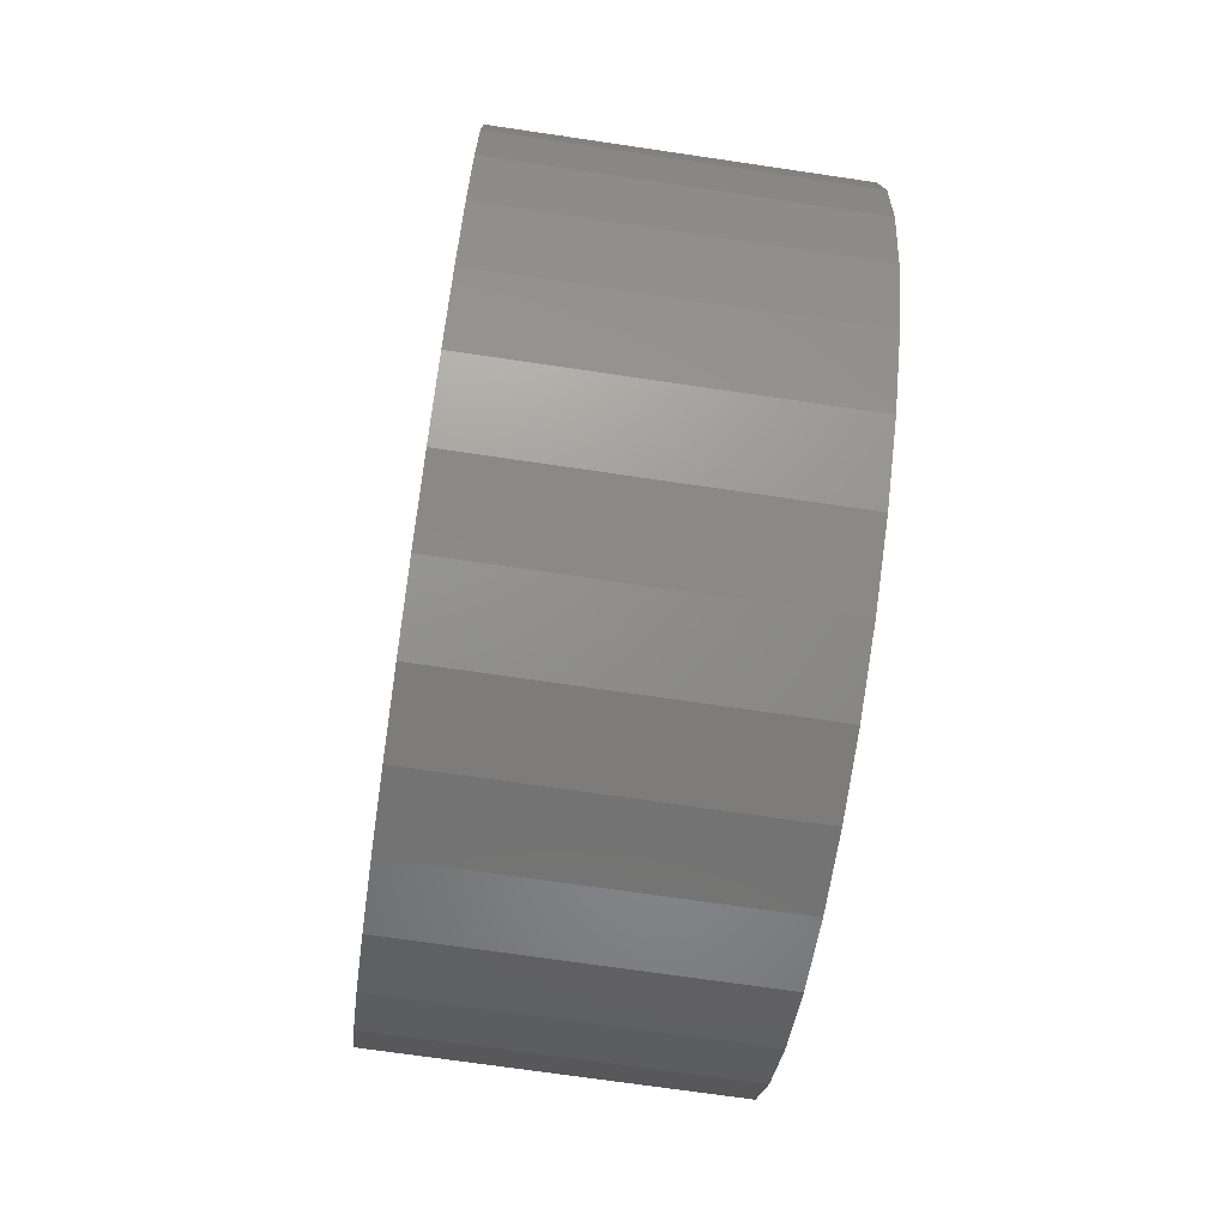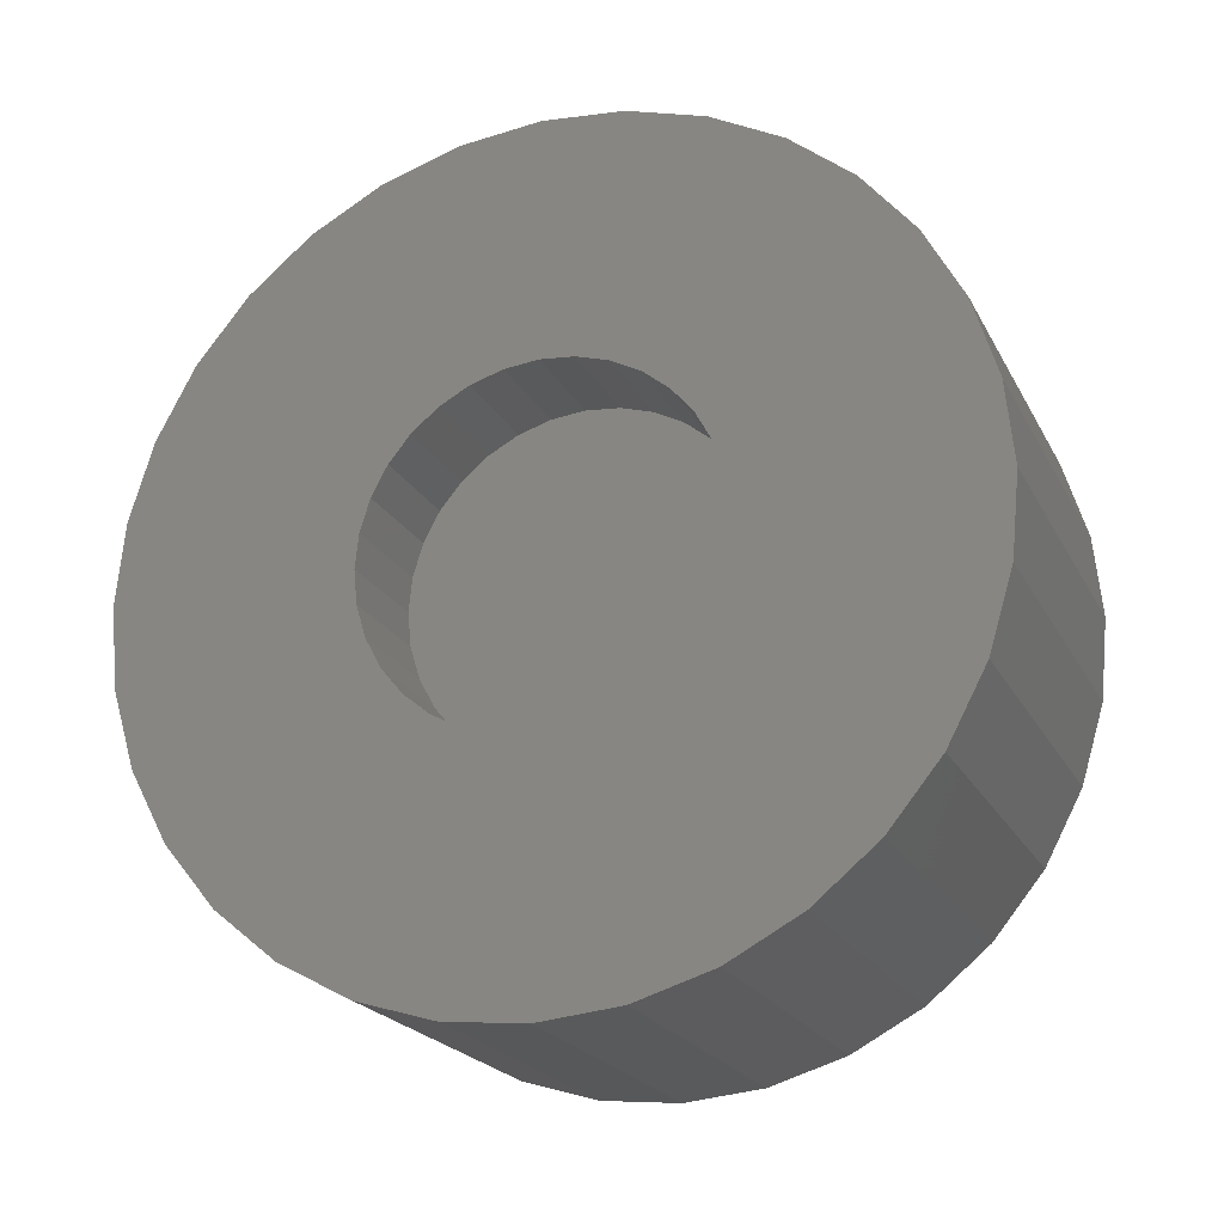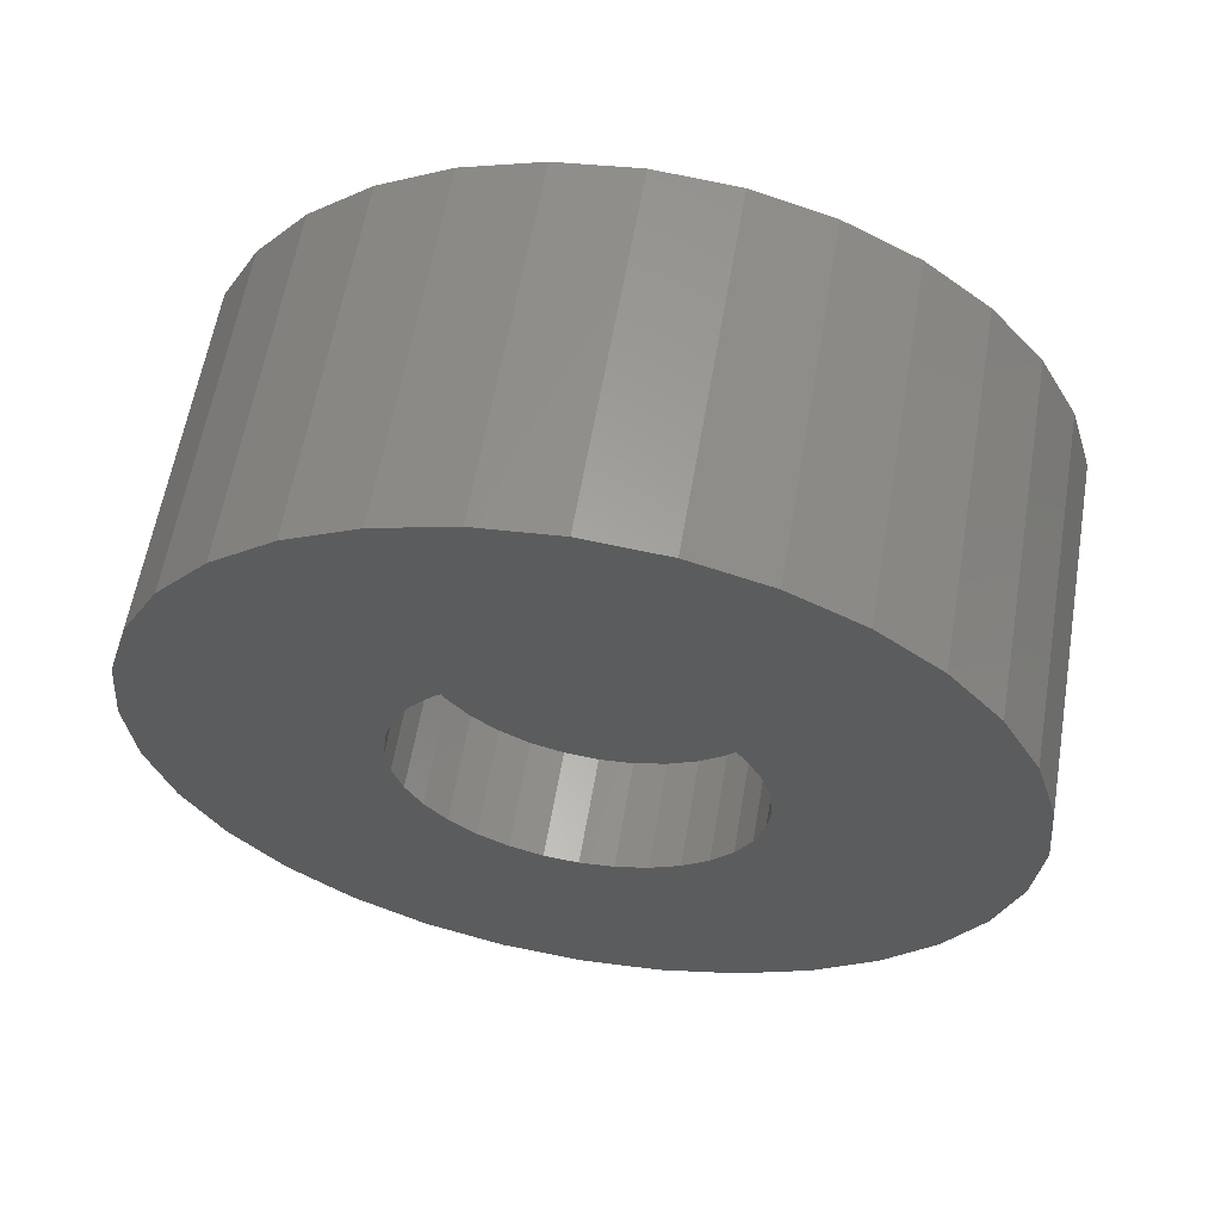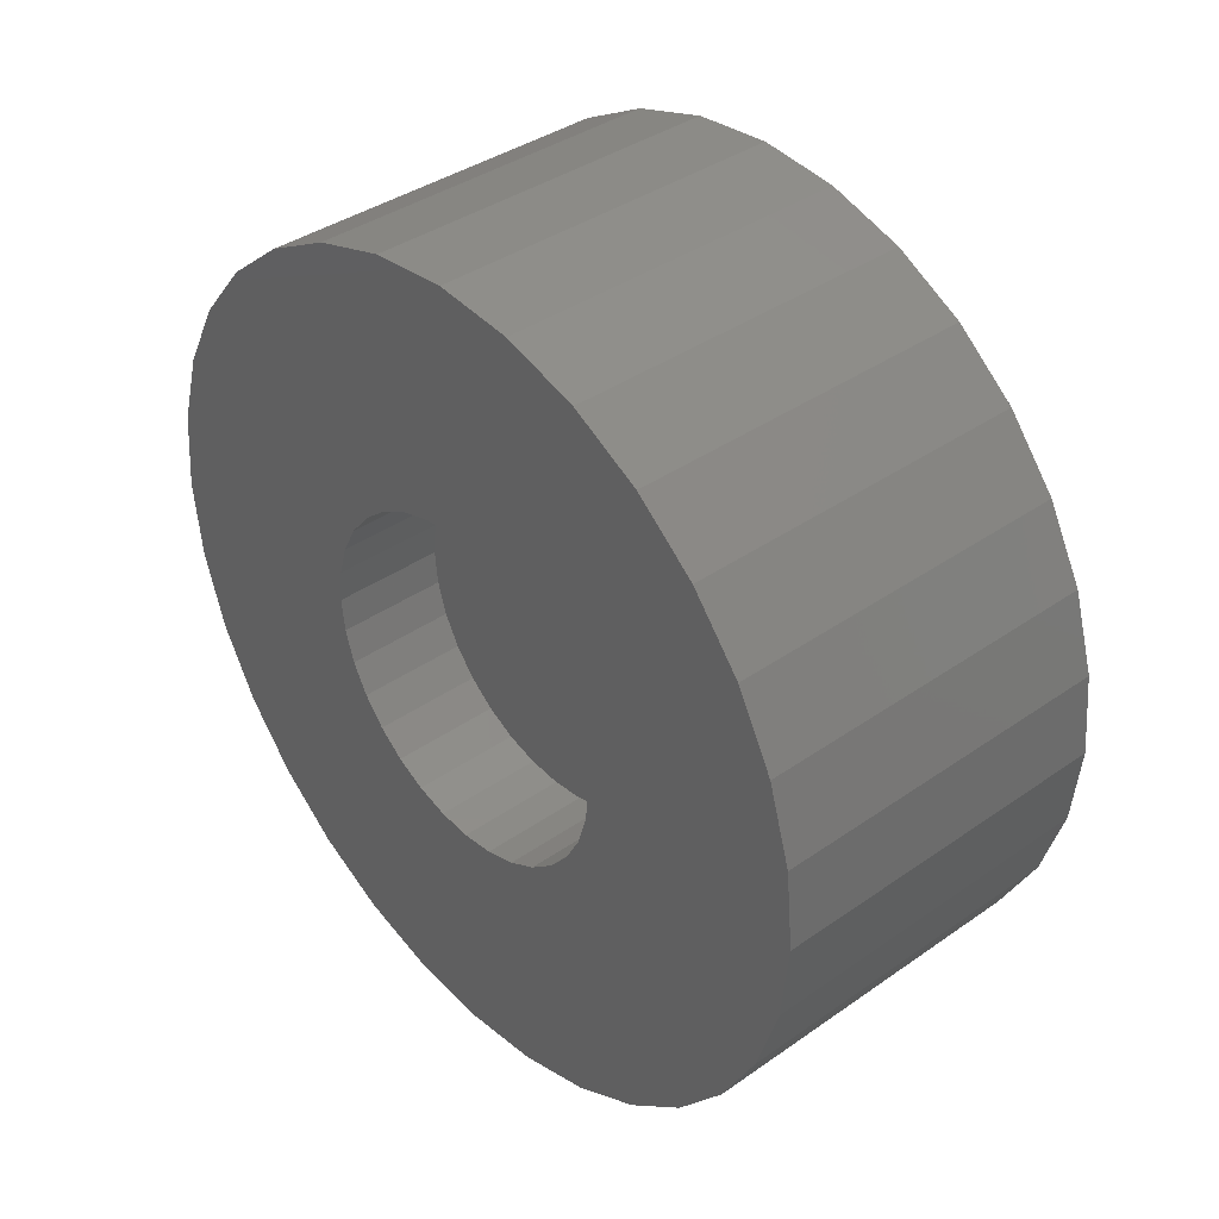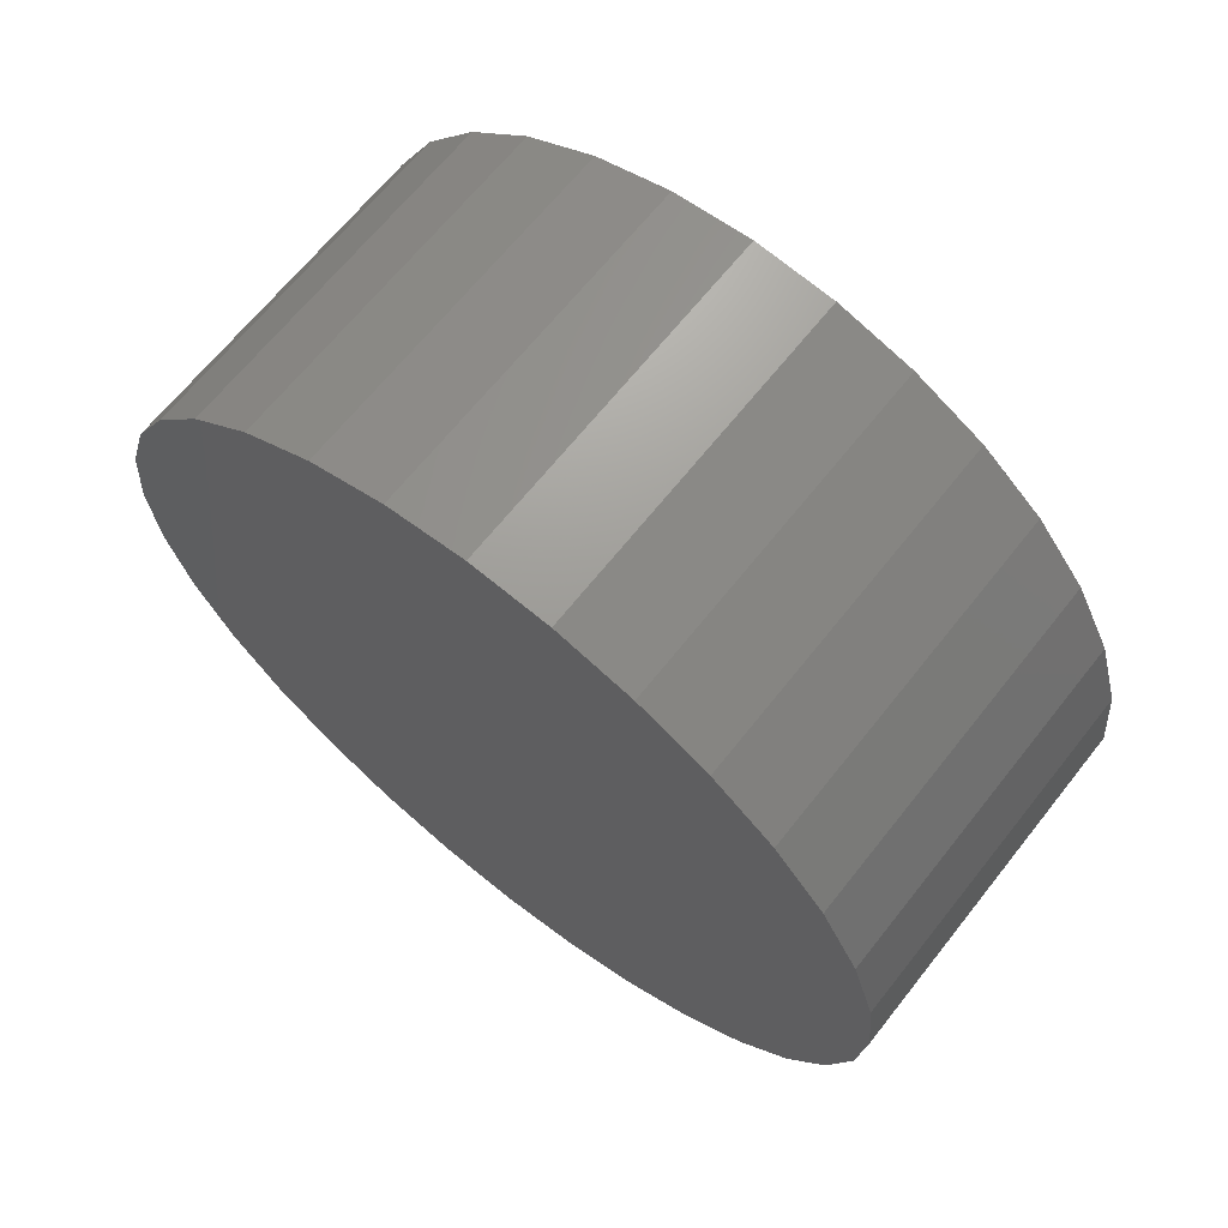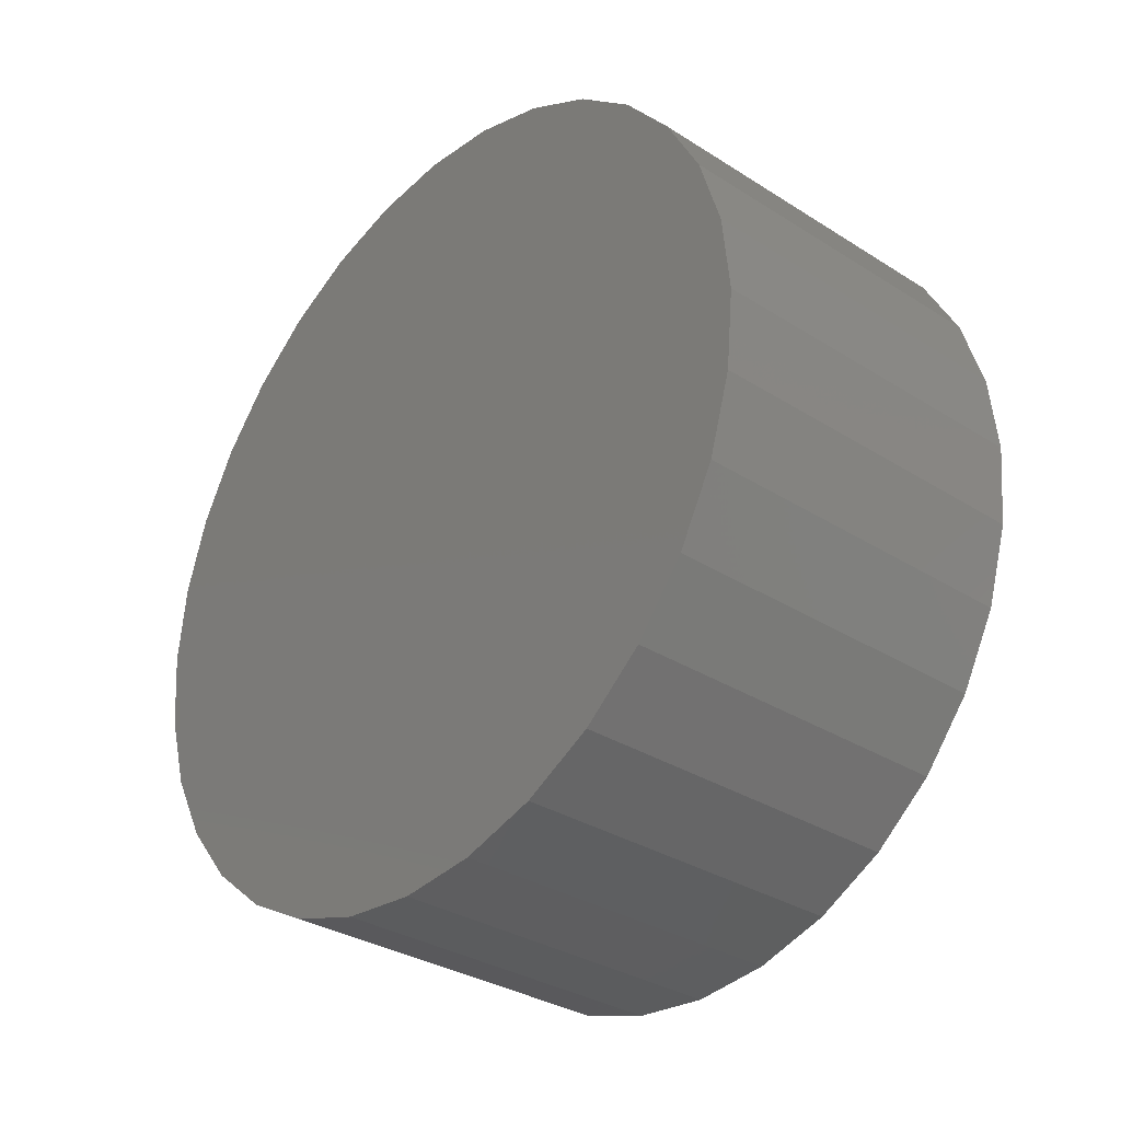
<metadata>
{"format":"stl","ext":"stl","renderer":"f3d","projection":"perspective","resolution":1024,"background":"white","views":[{"elev":-70.6,"azim":171.6,"up":"+Y"},{"elev":-21.6,"azim":-68.7,"up":"+Y"},{"elev":60.4,"azim":-80.3,"up":"+Z"},{"elev":38.7,"azim":-41.3,"up":"+Y"},{"elev":66.5,"azim":128.4,"up":"+Y"},{"elev":-32.4,"azim":138.5,"up":"+Y"}]}
</metadata>
<code>
# stl→obj: 128 verts, 252 faces
v 0 -0.01975 0.1092
v 0 -0.2453 0.1024
v 0 -0.2205 0.1487
v 0 -0.04064 0.1029
v 0 -0.09061 0.06186
v 0 -0.2605 0.05221
v 0 -0.07676 0.07874
v 0 -0.2656 3.755e-17
v 0 -0.1072 0.02172
v 0 -0.1094 8.852e-18
v 0 -0.07676 -0.07874
v 0 -0.2453 -0.1024
v 0 -0.09061 -0.06186
v 0 -0.05989 -0.09258
v 0 -0.04064 -0.1029
v 0 0.09456 0.06186
v 0 0.08071 0.07874
v 0 0.2644 0.05221
v 0 0.1048 0.04261
v 0 0.001974 0.1113
v 0 -0.1872 0.1892
v 0 -0.1467 0.2225
v 0 -0.1004 0.2472
v 0 -0.05023 0.2625
v 0 0.001974 0.2676
v 0 0.05418 0.2625
v 0 0.1044 0.2472
v 0 0.1506 0.2225
v 0 0.1912 0.1892
v 0 0.2245 0.1487
v 0 0.0237 0.1092
v 0 -0.2605 -0.05221
v 0 -0.1072 -0.02172
v 0 -0.1009 -0.04261
v 0 0.001974 -0.1113
v 0 0.0237 -0.1092
v 0 0.2245 -0.1487
v 0 0.1912 -0.1892
v 0 0.1506 -0.2225
v 0 0.1044 -0.2472
v 0 0.05418 -0.2625
v 0 0.001974 -0.2676
v 0 -0.05023 -0.2625
v 0 -0.1004 -0.2472
v 0 -0.1467 -0.2225
v 0 -0.1872 -0.1892
v 0 -0.2205 -0.1487
v 0 -0.01975 -0.1092
v 0 0.2492 -0.1024
v 0 0.04458 -0.1029
v 0 0.06384 -0.09258
v 0 0.08071 -0.07874
v 0 0.09456 -0.06186
v 0 0.1048 -0.04261
v 0 0.2644 -0.05221
v 0 -0.05989 0.09258
v 0 -0.1009 0.04261
v 0 0.04458 0.1029
v 0 0.2492 0.1024
v 0 0.06384 0.09258
v 0 0.1133 -1.842e-17
v 0 0.1112 0.02172
v 0 0.2696 -9.353e-17
v 0 0.1112 -0.02172
v 0.07031 0.0237 -0.1092
v 0.07031 0.04458 -0.1029
v 0.07031 0.06384 -0.09258
v 0.07031 0.08071 -0.07874
v 0.07031 0.09456 -0.06186
v 0.07031 0.1048 -0.04261
v 0.07031 0.1112 -0.02172
v 0.07031 0.1133 -1.842e-17
v 0.07031 0.001974 -0.1113
v 0.07031 -0.01975 -0.1092
v 0.07031 -0.04064 -0.1029
v 0.07031 -0.05989 -0.09258
v 0.07031 -0.07676 -0.07874
v 0.07031 -0.09061 -0.06186
v 0.07031 -0.1009 -0.04261
v 0.07031 -0.1072 -0.02172
v 0.07031 -0.1094 8.852e-18
v 0.07031 -0.01975 0.1092
v 0.07031 -0.04064 0.1029
v 0.07031 -0.05989 0.09258
v 0.07031 -0.07676 0.07874
v 0.07031 -0.09061 0.06186
v 0.07031 -0.1009 0.04261
v 0.07031 -0.1072 0.02172
v 0.07031 0.001974 0.1113
v 0.07031 0.0237 0.1092
v 0.07031 0.04458 0.1029
v 0.07031 0.06384 0.09258
v 0.07031 0.08071 0.07874
v 0.07031 0.09456 0.06186
v 0.07031 0.1048 0.04261
v 0.07031 0.1112 0.02172
v 0.2266 0.2696 -2.799e-17
v 0.2266 0.2644 -0.05221
v 0.2266 0.2492 -0.1024
v 0.2266 0.2245 -0.1487
v 0.2266 0.1912 -0.1892
v 0.2266 0.1506 -0.2225
v 0.2266 0.1044 -0.2472
v 0.2266 0.05418 -0.2625
v 0.2266 0.001974 -0.2676
v 0.2266 -0.05023 -0.2625
v 0.2266 -0.1004 -0.2472
v 0.2266 -0.1467 -0.2225
v 0.2266 -0.1872 -0.1892
v 0.2266 -0.2205 -0.1487
v 0.2266 -0.2453 -0.1024
v 0.2266 -0.2605 -0.05221
v 0.2266 -0.2656 3.755e-17
v 0.2266 -0.2605 0.05221
v 0.2266 -0.2453 0.1024
v 0.2266 -0.2205 0.1487
v 0.2266 -0.1872 0.1892
v 0.2266 -0.1467 0.2225
v 0.2266 -0.1004 0.2472
v 0.2266 -0.05023 0.2625
v 0.2266 0.001974 0.2676
v 0.2266 0.05418 0.2625
v 0.2266 0.1044 0.2472
v 0.2266 0.1506 0.2225
v 0.2266 0.1912 0.1892
v 0.2266 0.2245 0.1487
v 0.2266 0.2492 0.1024
v 0.2266 0.2644 0.05221
f 1 2 3
f 4 2 1
f 5 6 7
f 8 9 10
f 11 12 13
f 12 11 14
f 15 12 14
f 16 17 18
f 18 19 16
f 20 1 3
f 20 3 21
f 20 21 22
f 20 22 23
f 20 23 24
f 20 24 25
f 20 25 26
f 20 26 27
f 20 27 28
f 20 28 29
f 20 29 30
f 20 30 31
f 32 8 10
f 32 10 33
f 32 33 34
f 32 34 13
f 32 13 12
f 35 36 37
f 35 37 38
f 35 38 39
f 35 39 40
f 35 40 41
f 35 41 42
f 35 42 43
f 35 43 44
f 35 44 45
f 35 45 46
f 35 46 47
f 47 12 15
f 47 15 48
f 47 48 35
f 49 37 36
f 49 36 50
f 49 50 51
f 49 51 52
f 49 52 53
f 49 53 54
f 49 54 55
f 4 56 2
f 2 56 7
f 2 7 6
f 5 57 6
f 6 57 9
f 6 9 8
f 31 30 58
f 58 30 59
f 58 59 60
f 60 59 18
f 60 18 17
f 61 62 63
f 63 62 19
f 63 19 18
f 54 64 55
f 55 64 61
f 55 61 63
f 35 65 36
f 36 65 66
f 36 66 50
f 50 66 67
f 50 67 51
f 51 67 68
f 51 68 52
f 52 68 69
f 52 69 53
f 53 69 70
f 53 70 54
f 54 70 71
f 54 71 64
f 64 71 72
f 64 72 61
f 65 35 73
f 73 35 48
f 73 48 74
f 74 48 15
f 74 15 75
f 75 15 14
f 75 14 76
f 76 14 11
f 76 11 77
f 77 11 13
f 77 13 78
f 78 13 34
f 78 34 79
f 79 34 33
f 79 33 80
f 80 33 10
f 80 10 81
f 20 82 1
f 1 82 83
f 1 83 4
f 4 83 84
f 4 84 56
f 56 84 85
f 56 85 7
f 7 85 86
f 7 86 5
f 5 86 87
f 5 87 57
f 57 87 88
f 57 88 9
f 9 88 81
f 9 81 10
f 82 20 89
f 89 20 31
f 89 31 90
f 90 31 58
f 90 58 91
f 91 58 60
f 91 60 92
f 92 60 17
f 92 17 93
f 93 17 16
f 93 16 94
f 94 16 19
f 94 19 95
f 95 19 62
f 95 62 96
f 96 62 61
f 96 61 72
f 63 97 55
f 55 97 98
f 55 98 49
f 49 98 99
f 49 99 37
f 37 99 100
f 37 100 38
f 38 100 101
f 38 101 39
f 39 101 102
f 39 102 40
f 40 102 103
f 40 103 41
f 41 103 104
f 41 104 42
f 42 104 105
f 42 105 43
f 43 105 106
f 43 106 44
f 44 106 107
f 44 107 45
f 45 107 108
f 45 108 46
f 46 108 109
f 46 109 47
f 47 109 110
f 47 110 12
f 12 110 111
f 12 111 32
f 32 111 112
f 32 112 8
f 8 112 113
f 8 113 6
f 6 113 114
f 6 114 2
f 2 114 115
f 2 115 3
f 3 115 116
f 3 116 21
f 21 116 117
f 21 117 22
f 22 117 118
f 22 118 23
f 23 118 119
f 23 119 24
f 24 119 120
f 24 120 25
f 25 120 121
f 25 121 26
f 26 121 122
f 26 122 27
f 27 122 123
f 27 123 28
f 28 123 124
f 28 124 29
f 29 124 125
f 29 125 30
f 30 125 126
f 30 126 59
f 59 126 127
f 59 127 18
f 18 127 128
f 18 128 63
f 63 128 97
f 120 122 121
f 122 120 123
f 123 120 119
f 123 119 124
f 124 119 118
f 124 118 125
f 125 118 117
f 125 117 126
f 126 117 116
f 126 116 127
f 127 116 115
f 127 115 128
f 128 115 114
f 128 114 97
f 97 114 113
f 97 113 98
f 98 113 112
f 98 112 99
f 99 112 111
f 99 111 100
f 100 111 110
f 100 110 101
f 101 110 109
f 101 109 102
f 102 109 108
f 102 108 103
f 103 108 107
f 103 107 104
f 104 107 106
f 104 106 105
f 71 96 72
f 95 96 71
f 70 95 71
f 94 95 70
f 69 94 70
f 79 87 78
f 88 87 79
f 80 88 79
f 88 80 81
f 87 86 78
f 78 86 85
f 78 85 77
f 77 85 84
f 77 84 76
f 76 84 83
f 76 83 75
f 75 83 82
f 75 82 74
f 74 82 89
f 74 89 73
f 73 89 90
f 73 90 65
f 65 90 91
f 65 91 66
f 66 91 92
f 66 92 67
f 67 92 93
f 67 93 68
f 68 93 94
f 68 94 69

</code>
